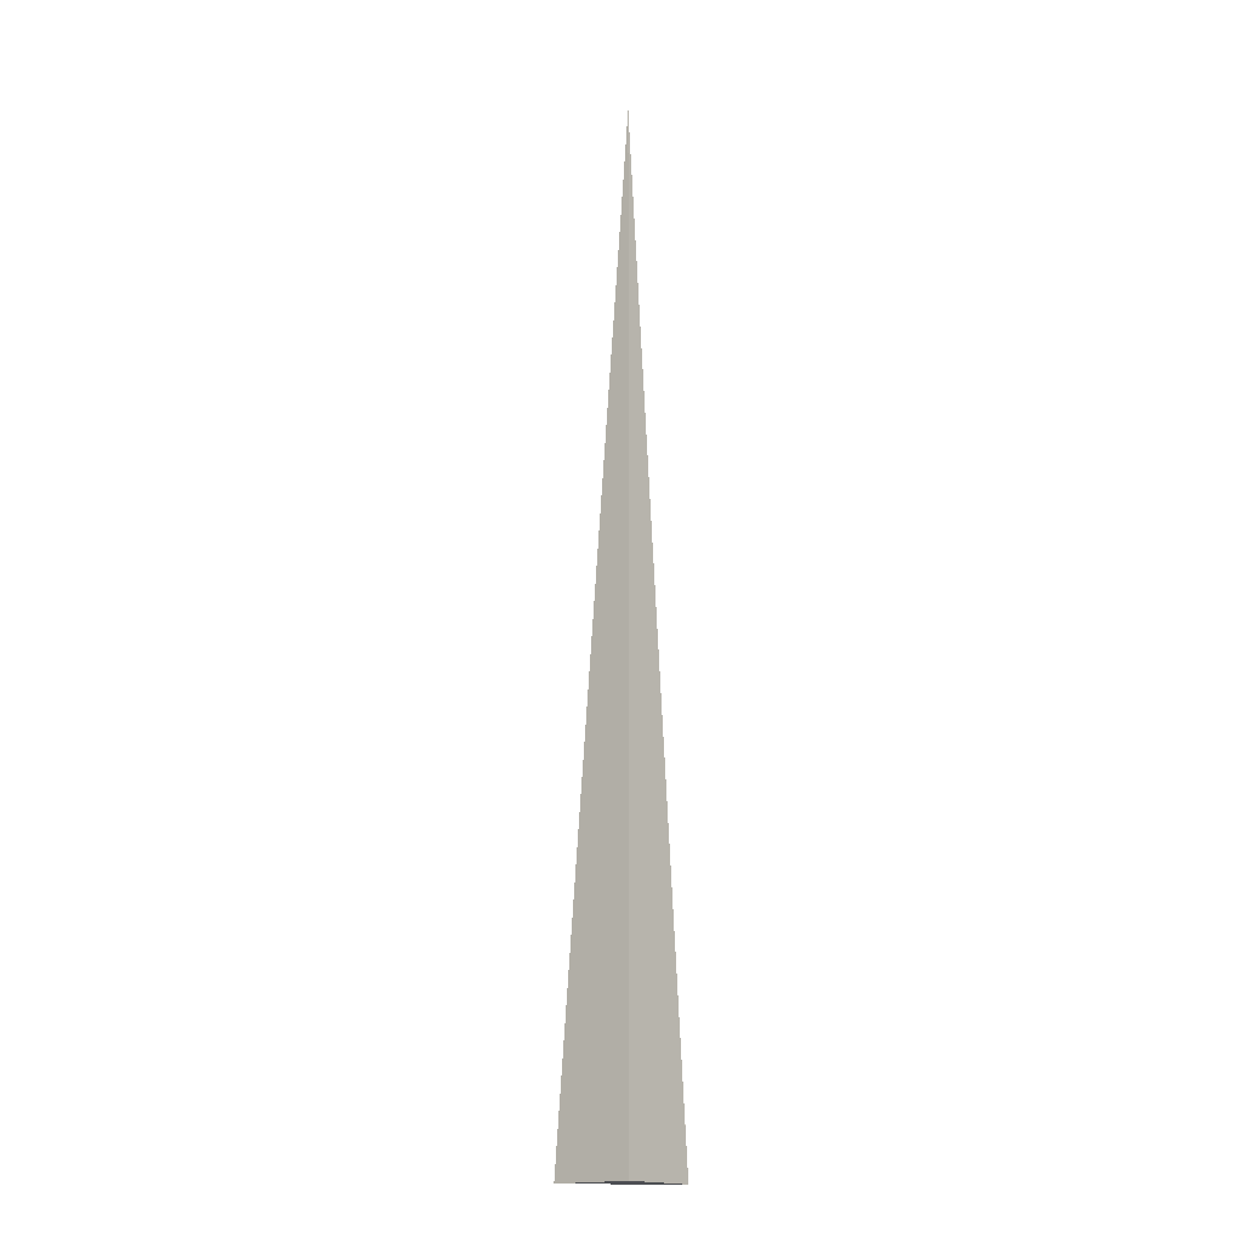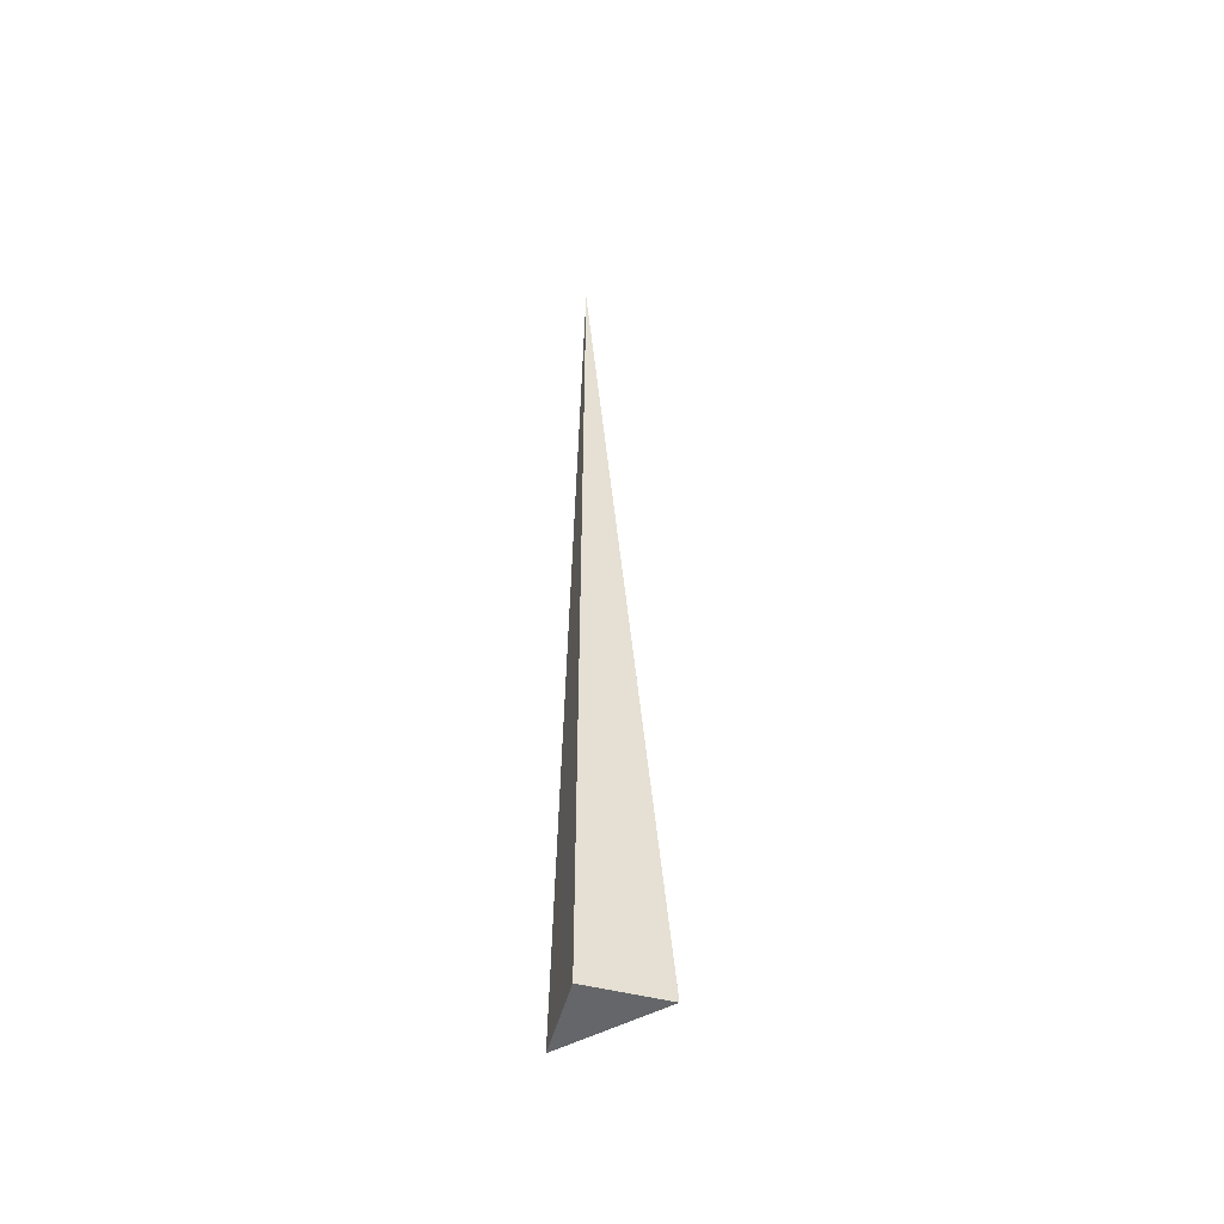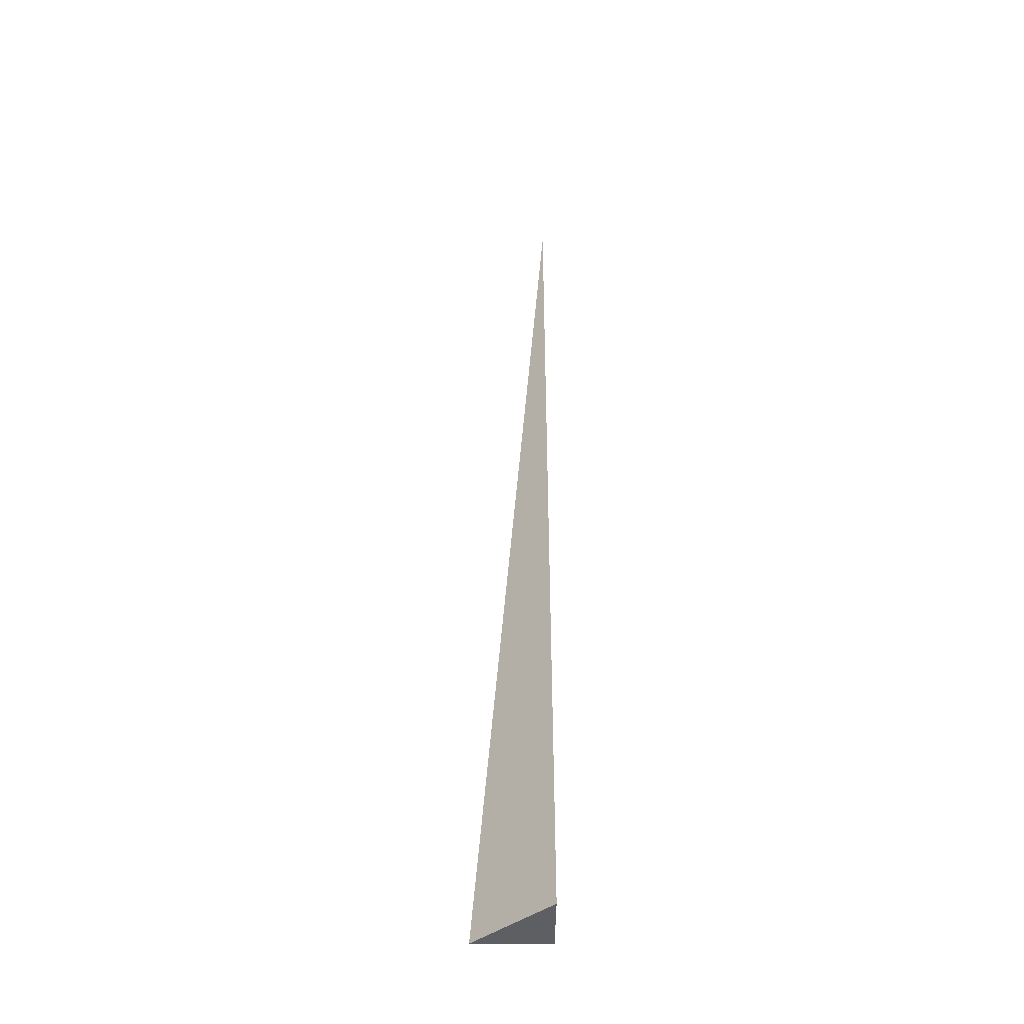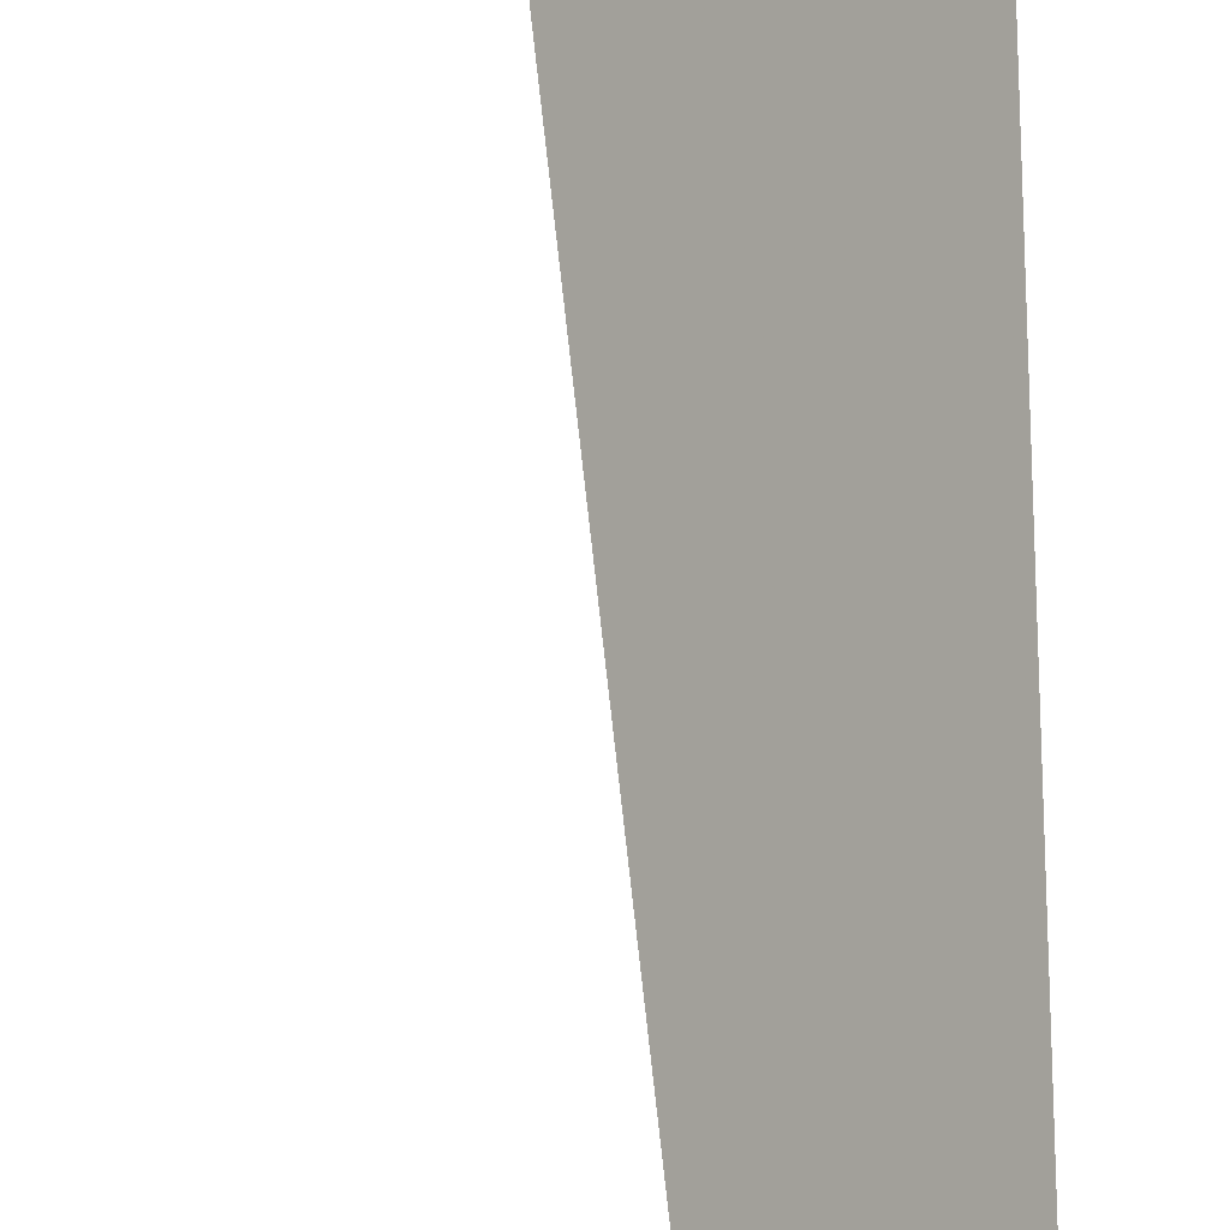
<metadata>
{"format":"obj","ext":"obj","renderer":"f3d","projection":"perspective","resolution":1024,"background":"white","views":[{"elev":-17.7,"azim":-141.4,"up":"+Y"},{"elev":-51.7,"azim":-105.1,"up":"+Y"},{"elev":-39.9,"azim":89.7,"up":"+Y"},{"elev":71.4,"azim":178.4,"up":"+Z"}]}
</metadata>
<code>
v  1  -10.33  1
v  2  -10.33  1
v  1  1.999  1
v  1  -10.33  2
f 1 3 2
f 1 4 3
f 1 2 4
f 2 3 4

</code>
